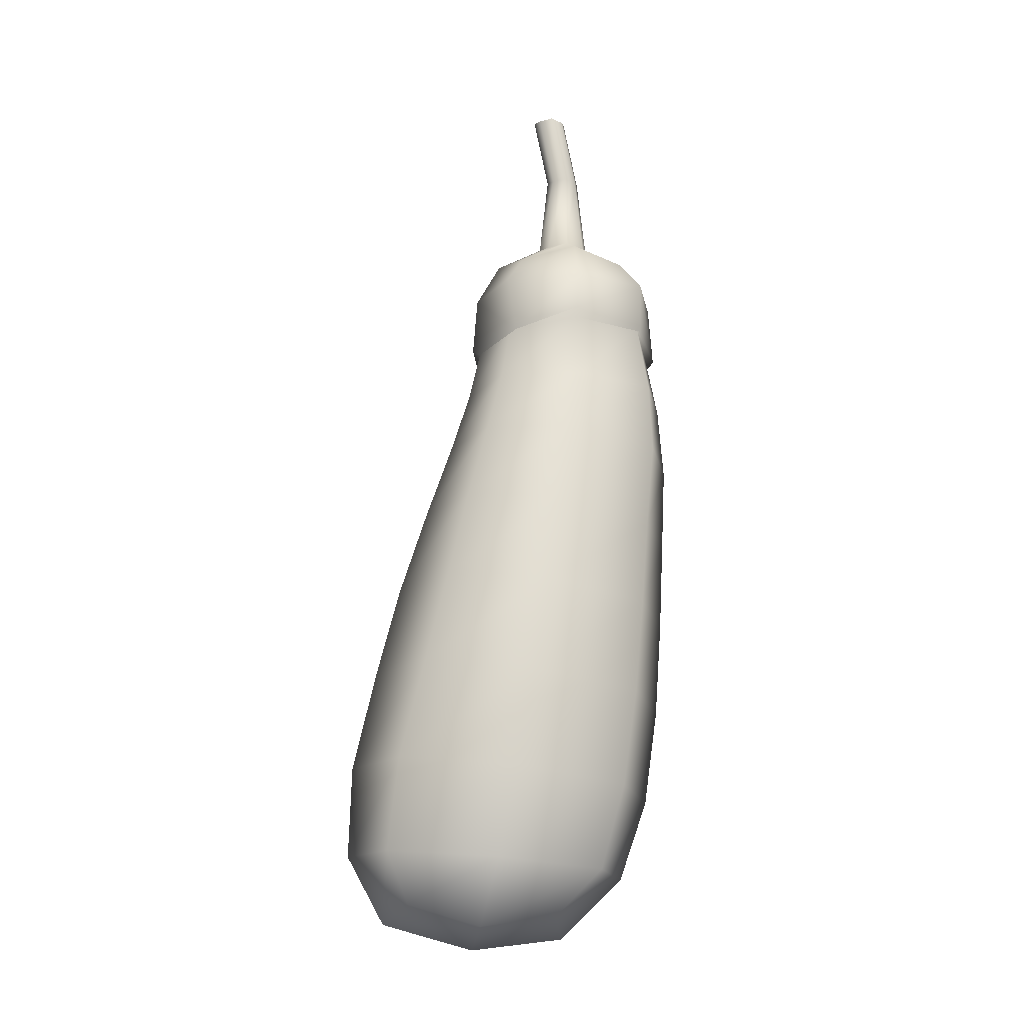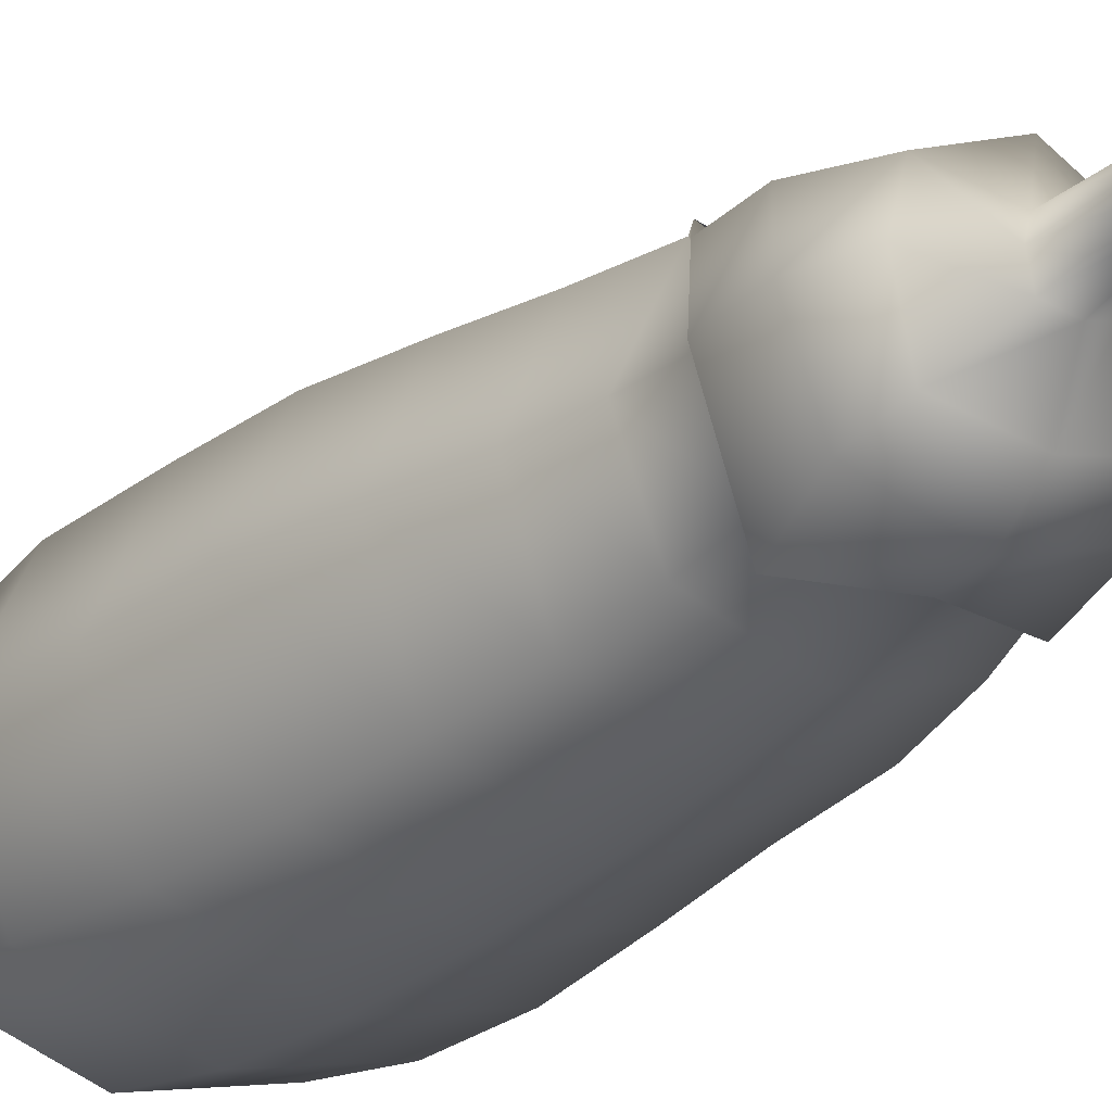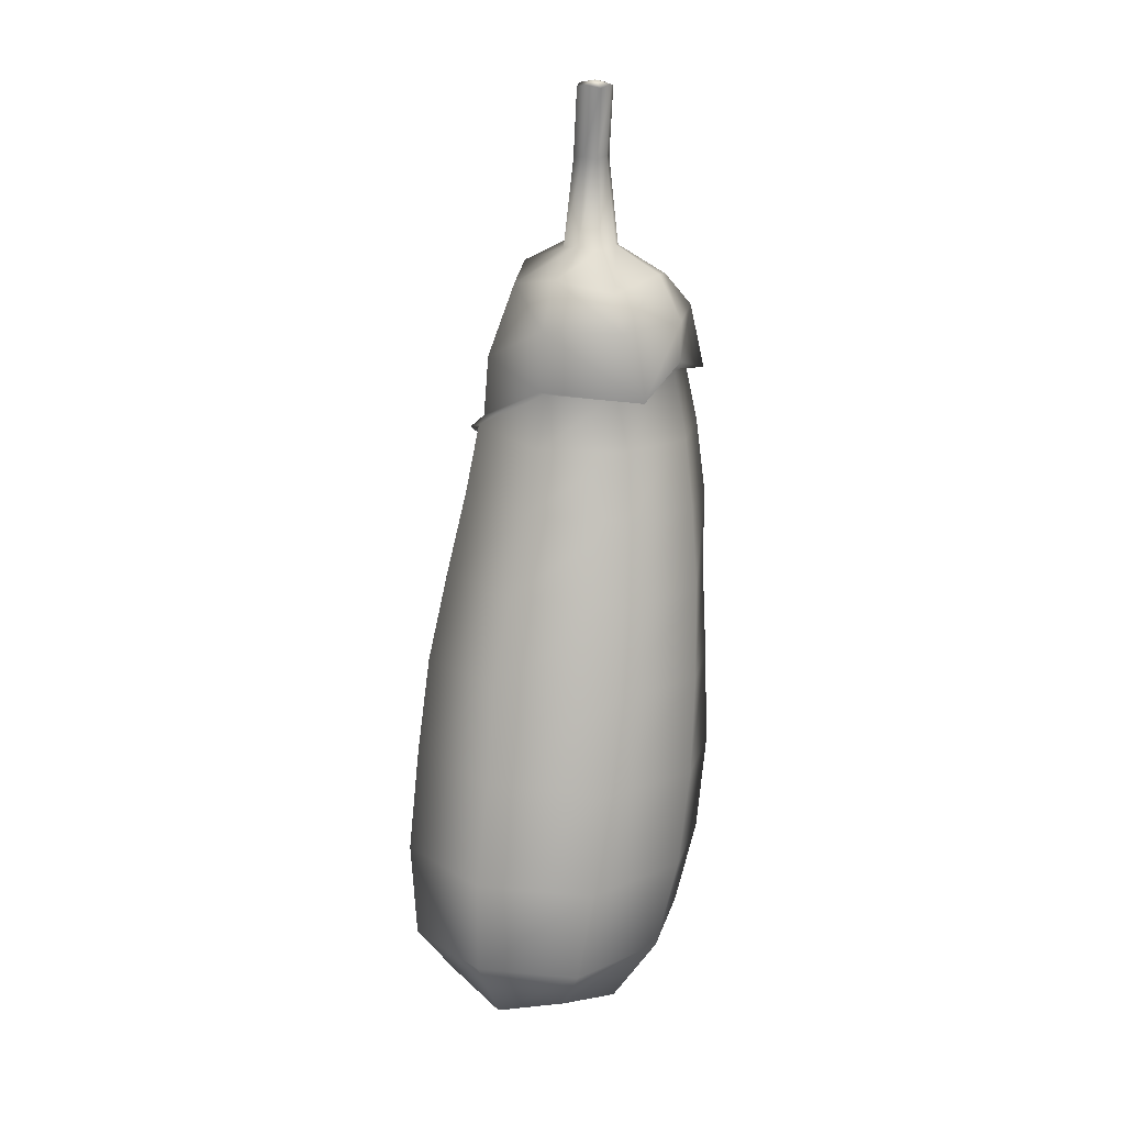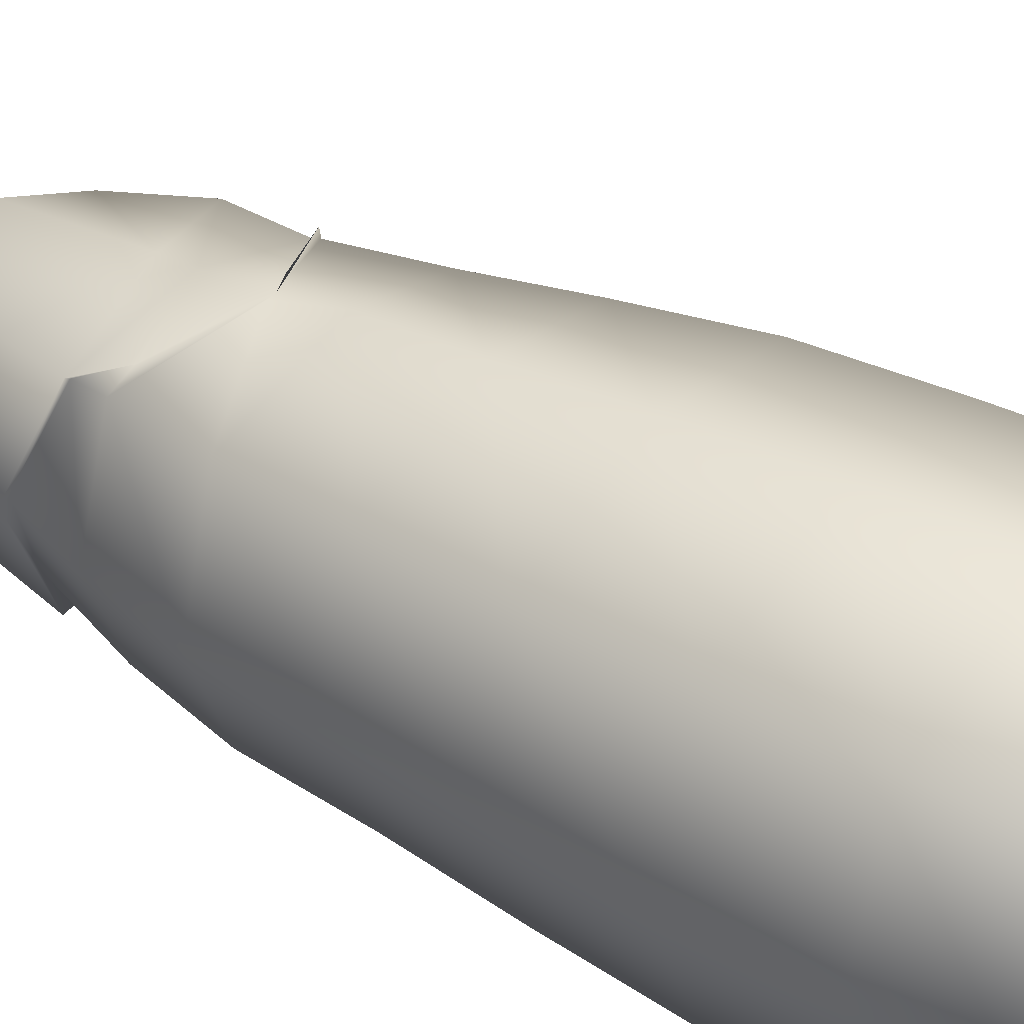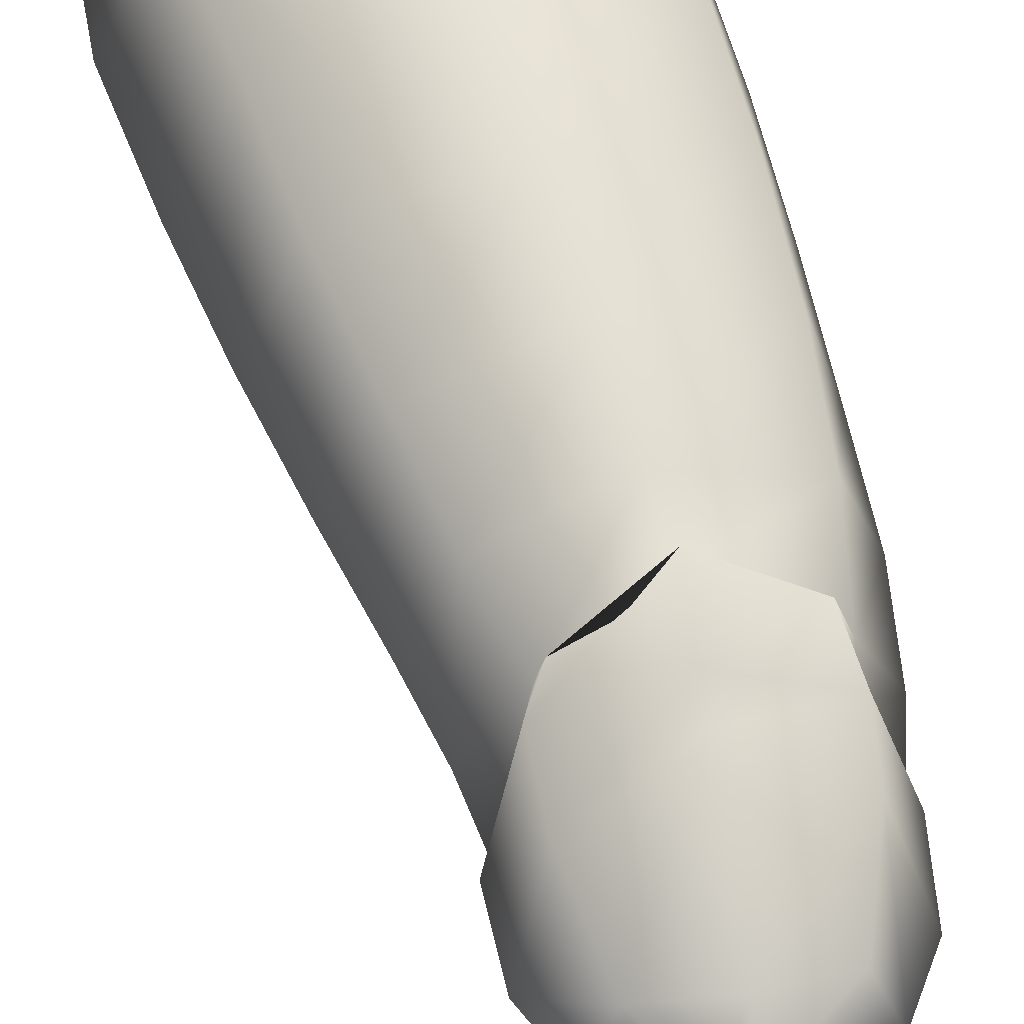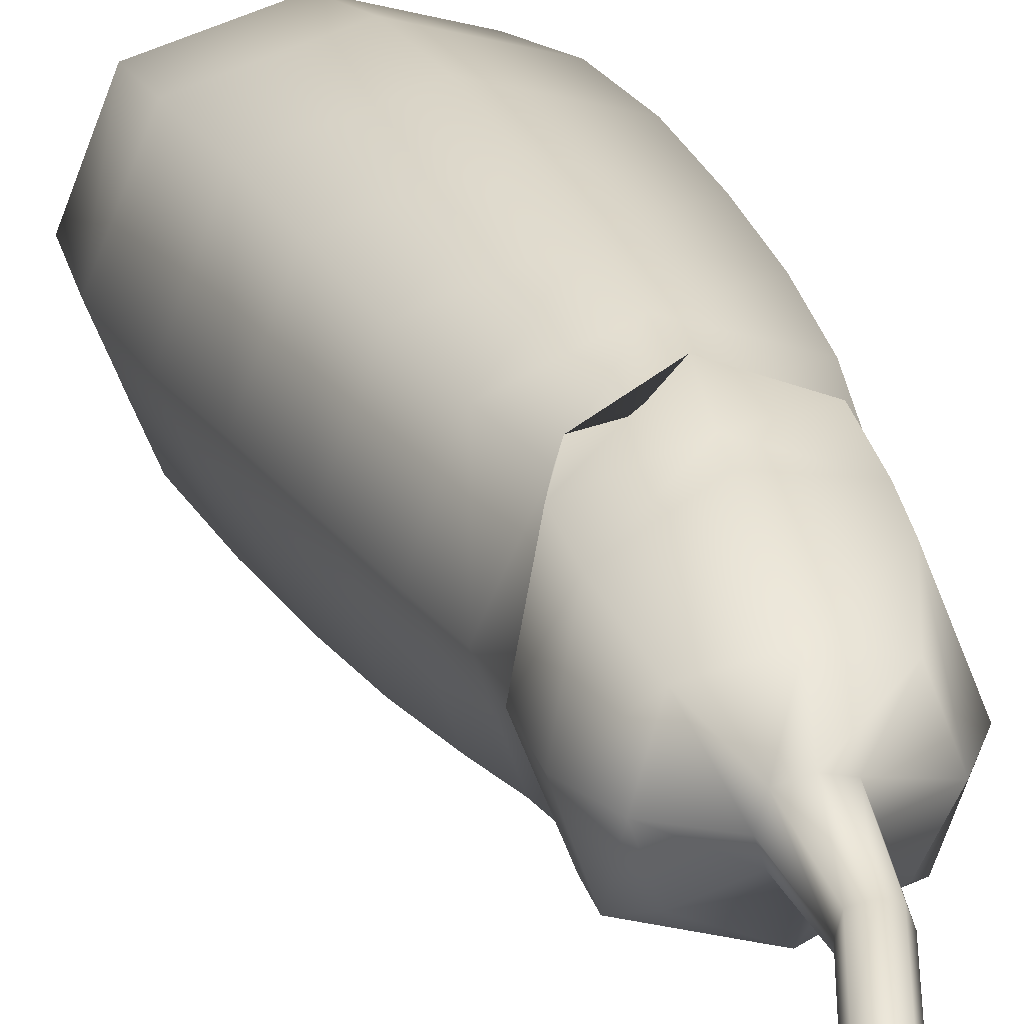
<metadata>
{"format":"obj","ext":"obj","renderer":"f3d","projection":"perspective","resolution":1024,"background":"white","views":[{"elev":-15.6,"azim":171.7,"up":"+Y"},{"elev":-28.0,"azim":150.6,"up":"+Z"},{"elev":19.9,"azim":118.4,"up":"+Y"},{"elev":40.3,"azim":-47.7,"up":"+Z"},{"elev":61.4,"azim":171.1,"up":"+Z"},{"elev":26.6,"azim":167.5,"up":"+Z"}]}
</metadata>
<code>
g default
v -0.6547 4.326 -0.6458
v 0.6652 4.238 -0.6614
v -0.6652 3.988 0.6614
v 0.6892 3.88 0.6193
v -0.7472 2.986 -0.8564
v 0.9104 3.138 -0.8422
v 0.8689 3.123 0.8445
v -0.7712 2.995 0.8347
v -0.5851 1.372 -0.9859
v 1.308 1.601 -0.9986
v 1.306 1.595 1.011
v -0.7231 1.348 0.9448
v -0.3636 -0.4015 -1.031
v 1.751 -0.1847 -0.979
v 1.699 -0.2117 1.027
v -0.4581 -0.4194 0.978
v 0.2281 -1.601 -0.6306
v 1.617 -1.498 -0.6007
v 1.558 -1.528 0.6283
v 0.2025 -1.623 0.5918
v 0.07637 2.995 1.13
v -1.045 2.949 -0.04264
v 1.111 2.412 -0.9298
v 0.358 1.505 -1.31
v -0.6638 2.183 -0.9035
v 1.082 2.41 0.9258
v 1.686 1.627 0.07427
v -0.7722 2.195 0.8975
v 0.2835 1.456 1.274
v -0.9674 1.316 -0.05399
v 1.524 0.7313 -1.018
v 0.6768 -0.272 -1.322
v -0.488 0.4917 -1.064
v 1.486 0.7145 1.042
v 2.123 -0.1674 0.03078
v -0.6239 0.4512 0.9891
v 0.6038 -0.3096 1.325
v -0.787 -0.461 -0.00864
v 1.84 -1.027 -0.8663
v -0.1636 -1.176 -0.9093
v 1.784 -1.056 0.9127
v -0.2056 -1.203 0.8663
v 0.9589 -1.702 -0.7934
v 1.799 -1.656 0.01036
v 0.9061 -1.729 0.7691
v 0.07589 -1.784 -0.02314
v 0.009007 4.335 -0.8646
v 0.891 4.194 -0.005705
v -0.884 4.216 -0.003513
v 0.7574 3.727 -0.7421
v 0.1115 3.067 -1.127
v -0.7393 3.654 -0.7632
v 0.6552 3.742 0.8161
v 1.18 3.146 0.009966
v -0.7049 3.708 0.7339
v 0.9464 -1.891 -0.03355
v 0.01204 3.692 -1.004
v 1.003 3.704 0.003332
v 0.02447 3.448 0.9814
v -0.9978 3.635 -0.01405
v 0.2165 2.325 -1.236
v 1.43 2.428 0.04705
v 0.1576 2.275 1.198
v -1.009 2.155 -0.04629
v 0.5109 0.6192 -1.352
v 1.91 0.7656 0.02108
v 0.4194 0.5723 1.333
v -0.9033 0.4265 -0.05827
v 0.8451 -1.097 -1.184
v 2.149 -1.019 0.02183
v 0.7891 -1.133 1.184
v -0.5185 -1.214 -0.02865
v -0.7244 3.957 0.7149
v -0.003278 3.857 0.9588
v 0 4.112 0.9159
v -0.6909 4.42 0.6856
v 0.7194 3.867 0.7207
v 0.6909 4.42 0.6856
v 0.5118 5.081 0.5065
v 0 5.187 0.6856
v -0.5118 5.081 0.5065
v -0.6909 5.187 -0.005253
v 0.6909 5.187 -0.005253
v 0.5118 5.081 -0.517
v 0 5.187 -0.6962
v -0.5118 5.081 -0.517
v 0 4.778 -0.9265
v -0.6909 4.778 -0.6962
v 0.6909 4.778 -0.6962
v 0.6382 4.161 -0.8803
v 0.02154 4.415 -0.9355
v -0.6416 4.209 -0.8659
v 0.9212 4.778 -0.005253
v 0.9625 4.231 -0.001427
v -0.9212 4.778 -0.005253
v -0.9625 4.205 -0.009078
v -0.01311 3.353 1.088
v 0.6 3.698 0.9385
v -0.6237 3.601 0.9232
v -0.1836 5.379 0.1783
v 0 5.417 0.2426
v -0.2478 5.417 -0.005253
v 0.1836 5.379 0.1783
v 0.2478 5.417 -0.005253
v 0.1836 5.379 -0.1888
v 0 5.417 -0.2531
v -0.1836 5.379 -0.1888
v -0.1184 6.18 0.1131
v 0 6.205 0.1546
v -0.1598 6.205 -0.005253
v 0.1184 6.18 0.1131
v 0.1598 6.205 -0.005253
v 0.1184 6.18 -0.1237
v 0 6.205 -0.1651
v -0.1184 6.18 -0.1237
v 0.04103 6.824 -0.003872
v 0.1594 6.849 0.03757
v 0.1594 6.88 -0.1223
v -0.00041 6.849 -0.1223
v 0.2778 6.824 -0.003872
v 0.3193 6.849 -0.1223
v 0.2778 6.824 -0.2407
v 0.1594 6.849 -0.2821
v 0.04103 6.824 -0.2407
g pCube1
f 17 43 56 46
f 43 18 44 56
f 56 44 19 45
f 46 56 45 20
f 73 74 75 76
f 74 77 78 75
f 75 78 79 80
f 76 75 80 81
f 116 117 118 119
f 117 120 121 118
f 118 121 122 123
f 119 118 123 124
f 86 85 87 88
f 85 84 89 87
f 87 89 90 91
f 88 87 91 92
f 90 89 93 94
f 89 84 83 93
f 93 83 79 78
f 94 93 78 77
f 86 88 95 82
f 88 92 96 95
f 95 96 73 76
f 82 95 76 81
f 1 47 57 52
f 47 2 50 57
f 57 50 6 51
f 52 57 51 5
f 2 48 58 50
f 48 4 53 58
f 58 53 7 54
f 50 58 54 6
f 77 74 97 98
f 74 73 99 97
f 59 55 8 21
f 53 59 21 7
f 3 49 60 55
f 49 1 52 60
f 60 52 5 22
f 55 60 22 8
f 5 51 61 25
f 51 6 23 61
f 61 23 10 24
f 25 61 24 9
f 6 54 62 23
f 54 7 26 62
f 62 26 11 27
f 23 62 27 10
f 7 21 63 26
f 21 8 28 63
f 63 28 12 29
f 26 63 29 11
f 8 22 64 28
f 22 5 25 64
f 64 25 9 30
f 28 64 30 12
f 9 24 65 33
f 24 10 31 65
f 65 31 14 32
f 33 65 32 13
f 10 27 66 31
f 27 11 34 66
f 66 34 15 35
f 31 66 35 14
f 11 29 67 34
f 29 12 36 67
f 67 36 16 37
f 34 67 37 15
f 12 30 68 36
f 30 9 33 68
f 68 33 13 38
f 36 68 38 16
f 13 32 69 40
f 32 14 39 69
f 69 39 18 43
f 40 69 43 17
f 14 35 70 39
f 35 15 41 70
f 70 41 19 44
f 39 70 44 18
f 15 37 71 41
f 37 16 42 71
f 71 42 20 45
f 41 71 45 19
f 16 38 72 42
f 38 13 40 72
f 72 40 17 46
f 42 72 46 20
f 2 47 91 90
f 47 1 92 91
f 48 2 90 94
f 4 48 94 77
f 1 49 96 92
f 49 3 73 96
f 59 53 98 97
f 53 4 77 98
f 3 55 99 73
f 55 59 97 99
f 81 80 101 100
f 82 81 100 102
f 80 79 103 101
f 79 83 104 103
f 83 84 105 104
f 84 85 106 105
f 85 86 107 106
f 86 82 102 107
f 100 101 109 108
f 102 100 108 110
f 101 103 111 109
f 103 104 112 111
f 104 105 113 112
f 105 106 114 113
f 106 107 115 114
f 107 102 110 115
f 108 109 117 116
f 110 108 116 119
f 109 111 120 117
f 111 112 121 120
f 112 113 122 121
f 113 114 123 122
f 114 115 124 123
f 115 110 119 124

</code>
